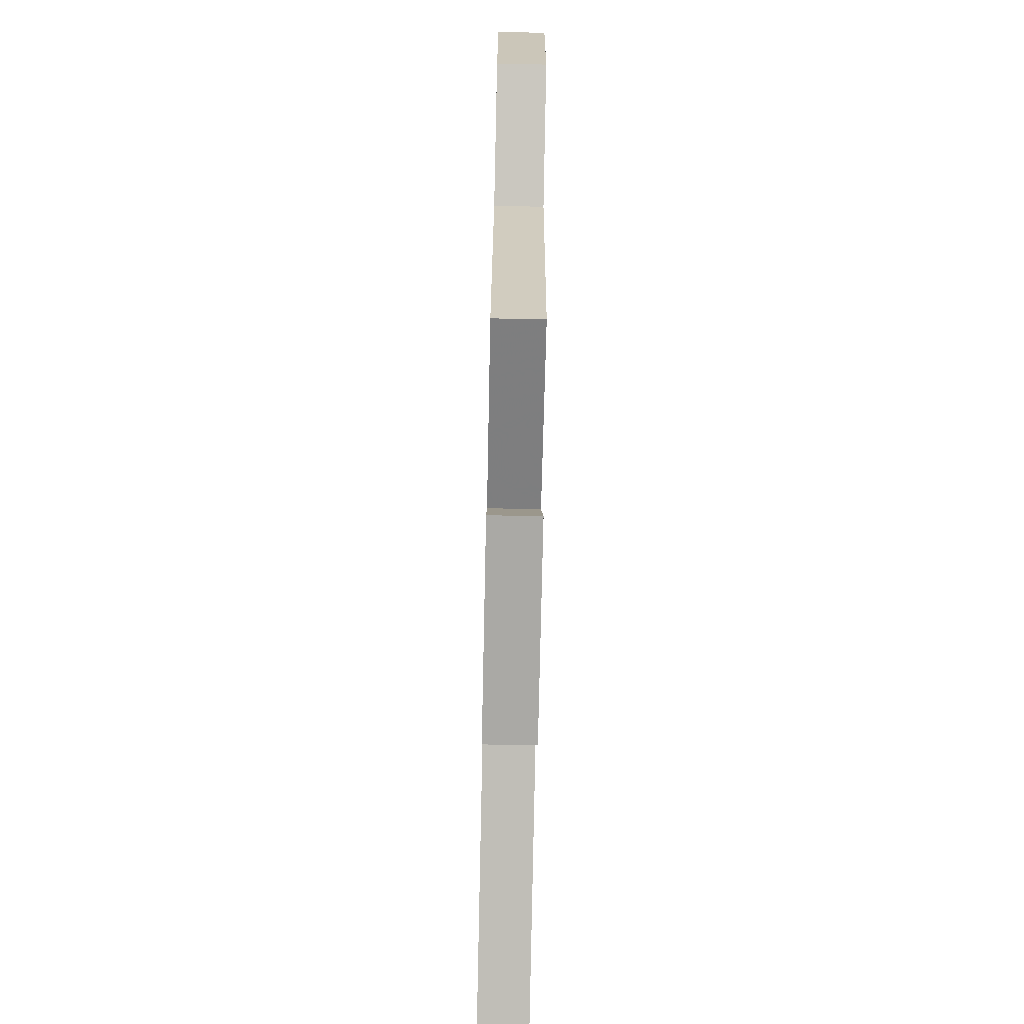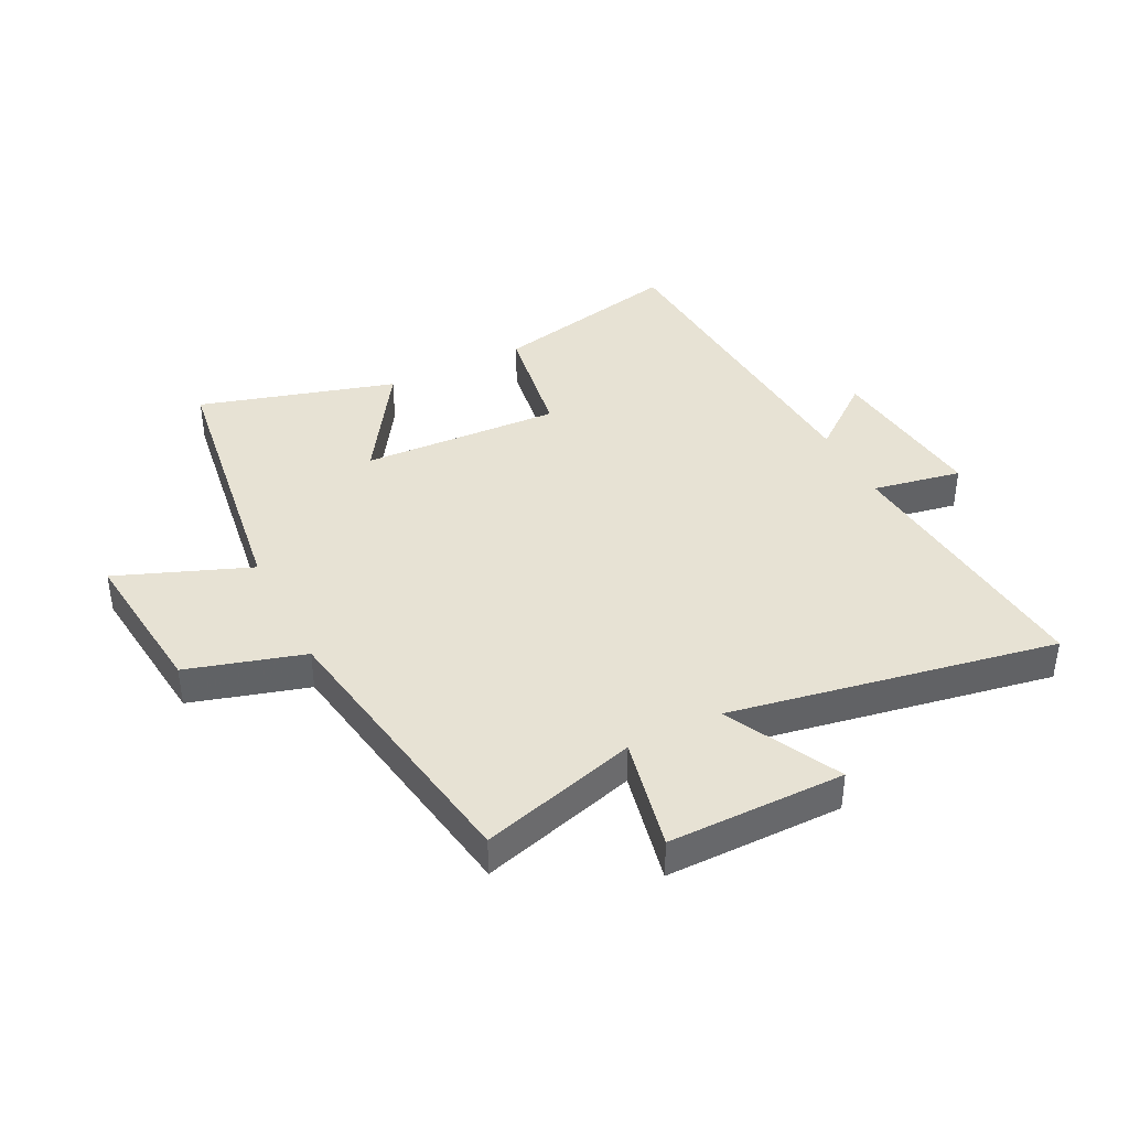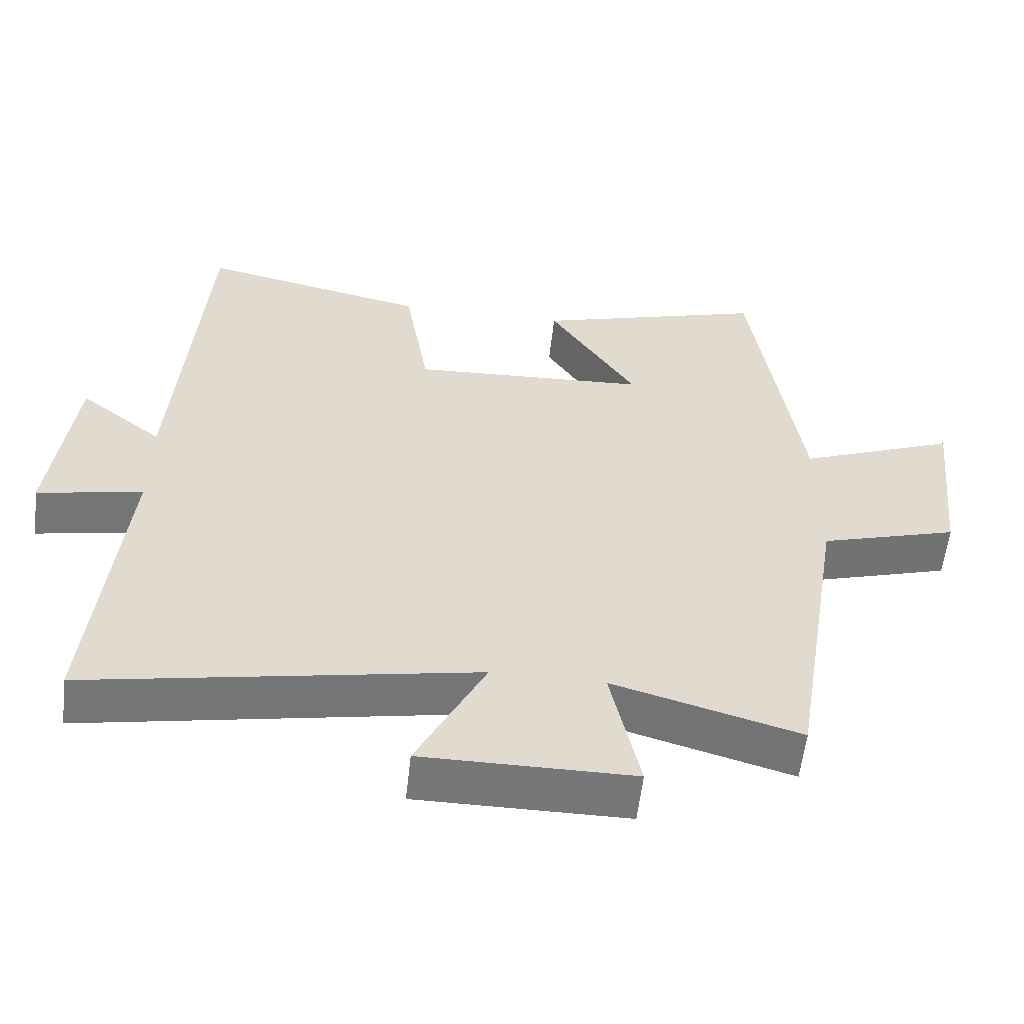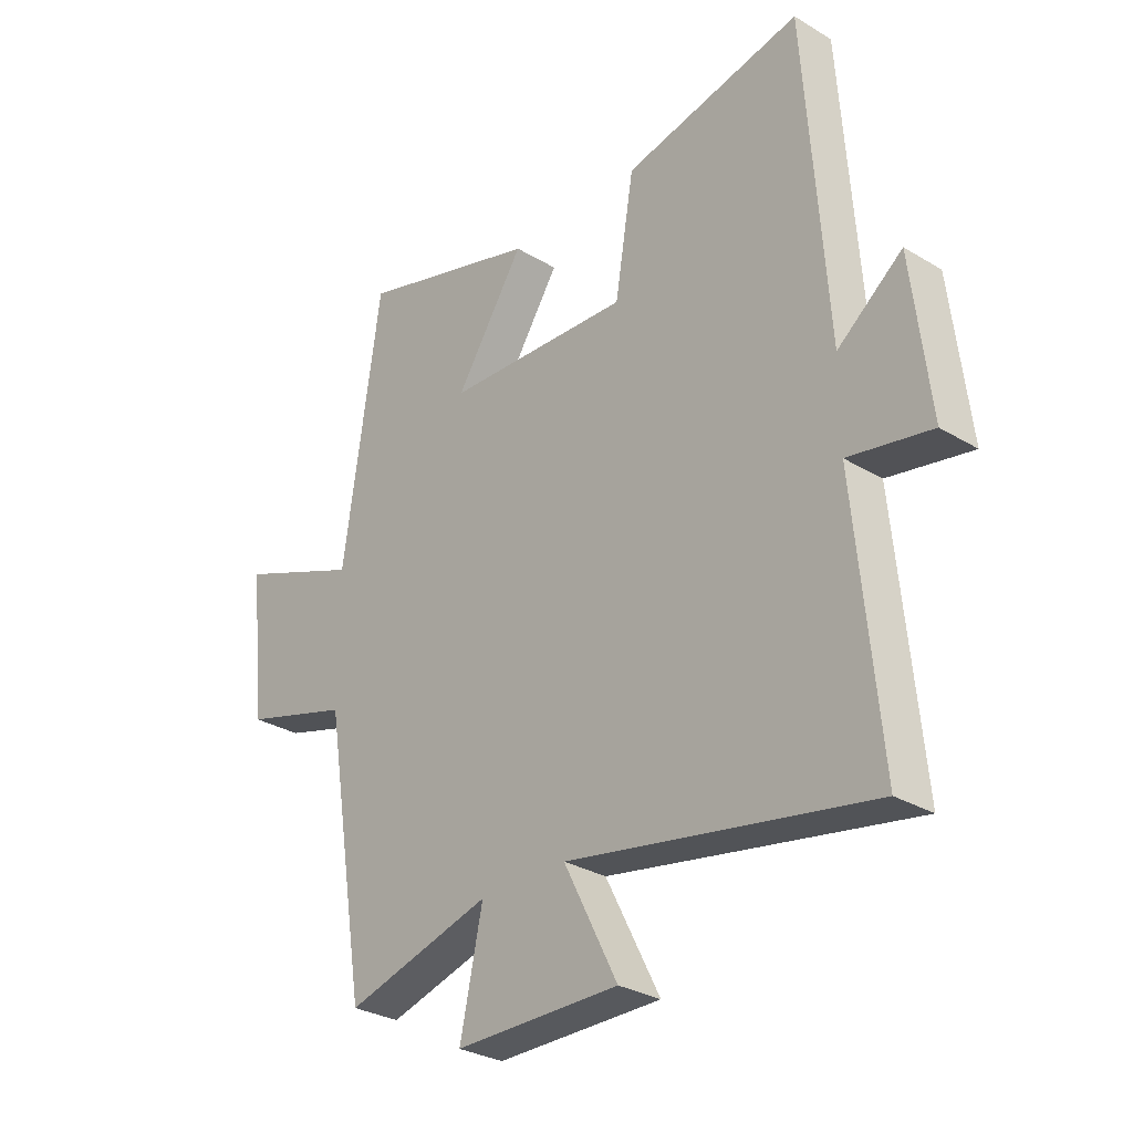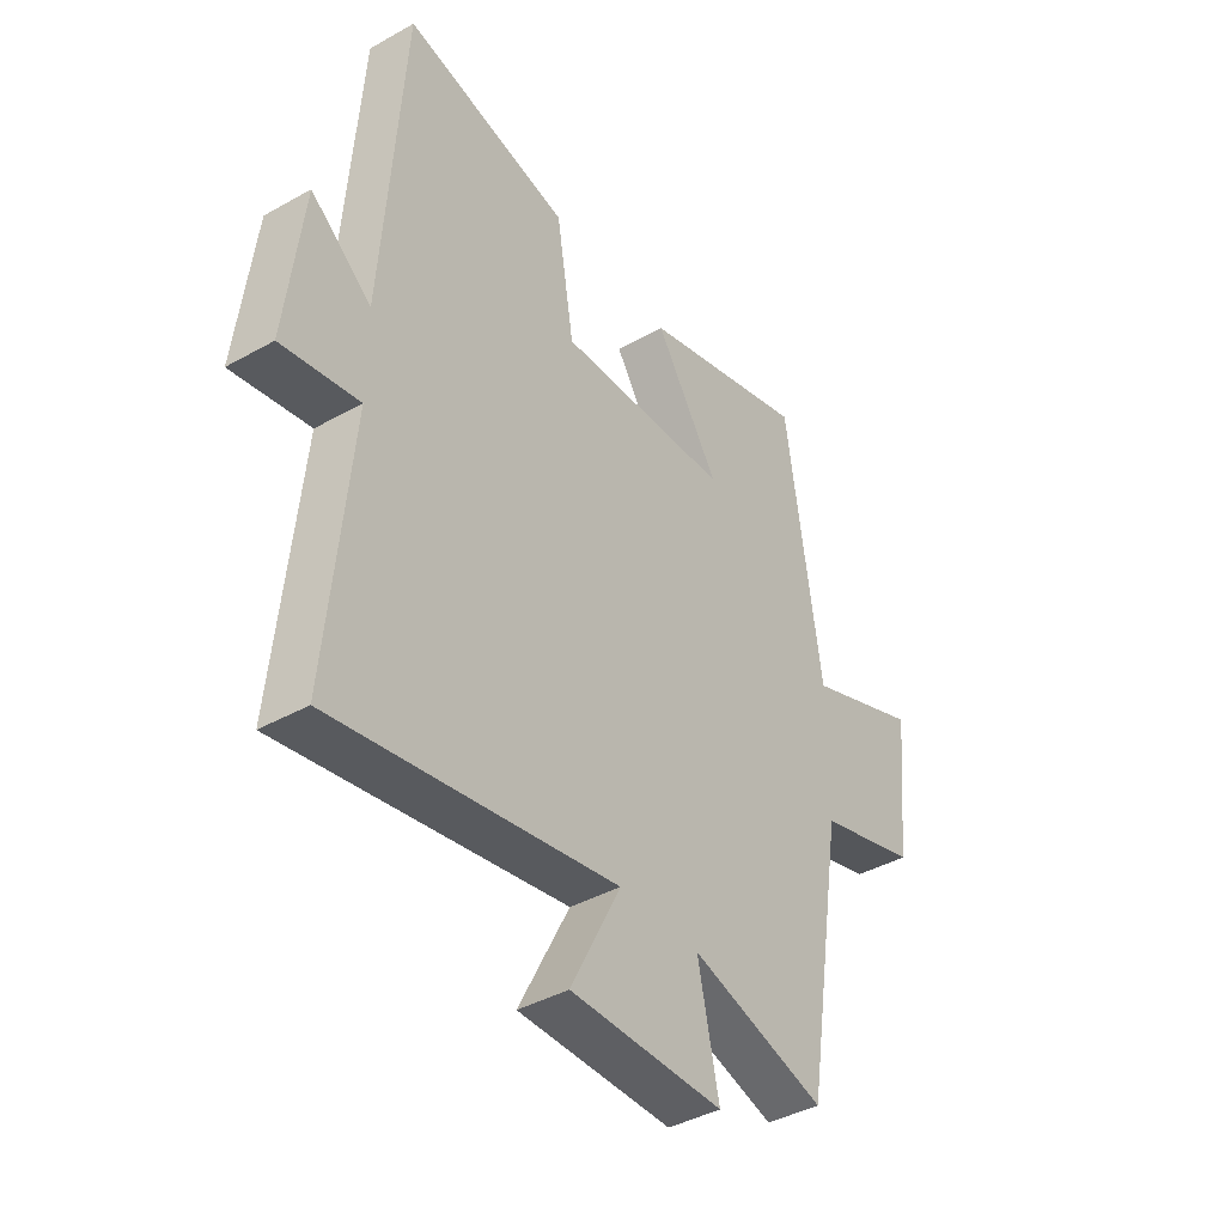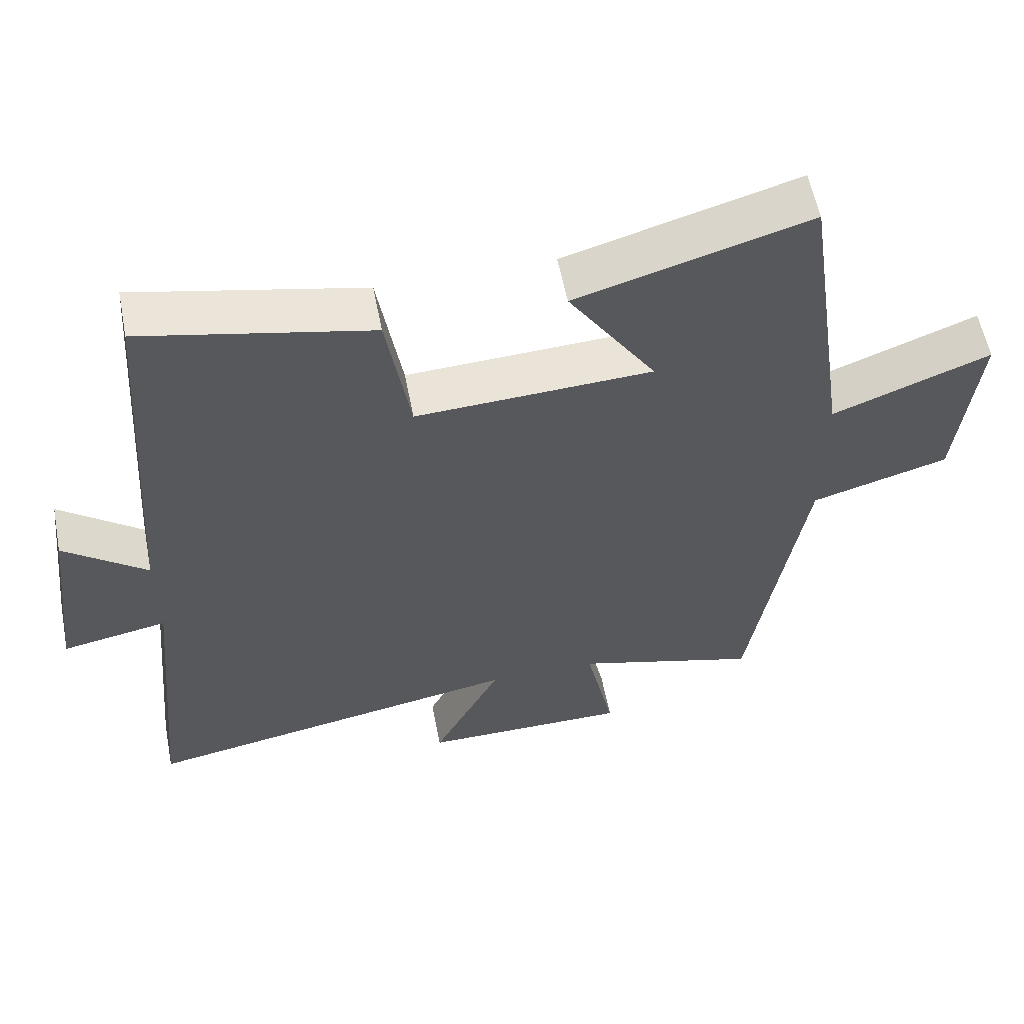
<metadata>
{"format":"obj","ext":"obj","renderer":"f3d","projection":"perspective","resolution":1024,"background":"white","views":[{"elev":-75.3,"azim":88.8,"up":"+Z"},{"elev":40.0,"azim":153.3,"up":"+Y"},{"elev":-57.2,"azim":-6.4,"up":"+Z"},{"elev":-29.7,"azim":-131.5,"up":"+Z"},{"elev":-40.8,"azim":-55.5,"up":"+Z"},{"elev":57.9,"azim":-11.0,"up":"+Z"}]}
</metadata>
<code>
v -0.461 0.07 0.57
v -0.14 0.07 0.5
v -0.106 0.07 0.294
v 0.228 0.07 0.31
v 0.104 0.07 0.5
v 0.432 0.07 0.595
v 0.5 0.07 0.131
v 0.723 0.07 0.218
v 0.695 0.07 -0.044
v 0.5 0.07 -0.101
v 0.423 0.07 -0.575
v 0.16 0.07 -0.5
v 0.201 0.07 -0.691
v -0.095 0.07 -0.691
v 0.002 0.07 -0.5
v -0.543 0.07 -0.599
v -0.5 0.07 -0.142
v -0.649 0.07 -0.17
v -0.617 0.07 0.104
v -0.5 0.07 0.012
v -0.461 0 0.57
v -0.14 0 0.5
v -0.106 0 0.294
v 0.228 0 0.31
v 0.104 0 0.5
v 0.432 0 0.595
v 0.5 0 0.131
v 0.723 0 0.218
v 0.695 0 -0.044
v 0.5 0 -0.101
v 0.423 0 -0.575
v 0.16 0 -0.5
v 0.201 0 -0.691
v -0.095 0 -0.691
v 0.002 0 -0.5
v -0.543 0 -0.599
v -0.5 0 -0.142
v -0.649 0 -0.17
v -0.617 0 0.104
v -0.5 0 0.012
f 17 18 19 20
f 17 20 1 2
f 15 16 17 2
f 12 13 14 15
f 10 11 12
f 10 12 15
f 7 8 9 10
f 4 5 6 7
f 3 4 7 10
f 15 2 3
f 3 10 15
f 40 39 38 37
f 22 21 40 37
f 22 37 36 35
f 35 34 33 32
f 32 31 30
f 35 32 30
f 30 29 28 27
f 27 26 25 24
f 30 27 24 23
f 23 22 35
f 35 30 23
f 1 21 22 2
f 2 22 23 3
f 3 23 24 4
f 4 24 25 5
f 5 25 26 6
f 6 26 27 7
f 7 27 28 8
f 8 28 29 9
f 9 29 30 10
f 10 30 31 11
f 11 31 32 12
f 12 32 33 13
f 13 33 34 14
f 14 34 35 15
f 15 35 36 16
f 16 36 37 17
f 17 37 38 18
f 18 38 39 19
f 19 39 40 20
f 20 40 21 1

</code>
